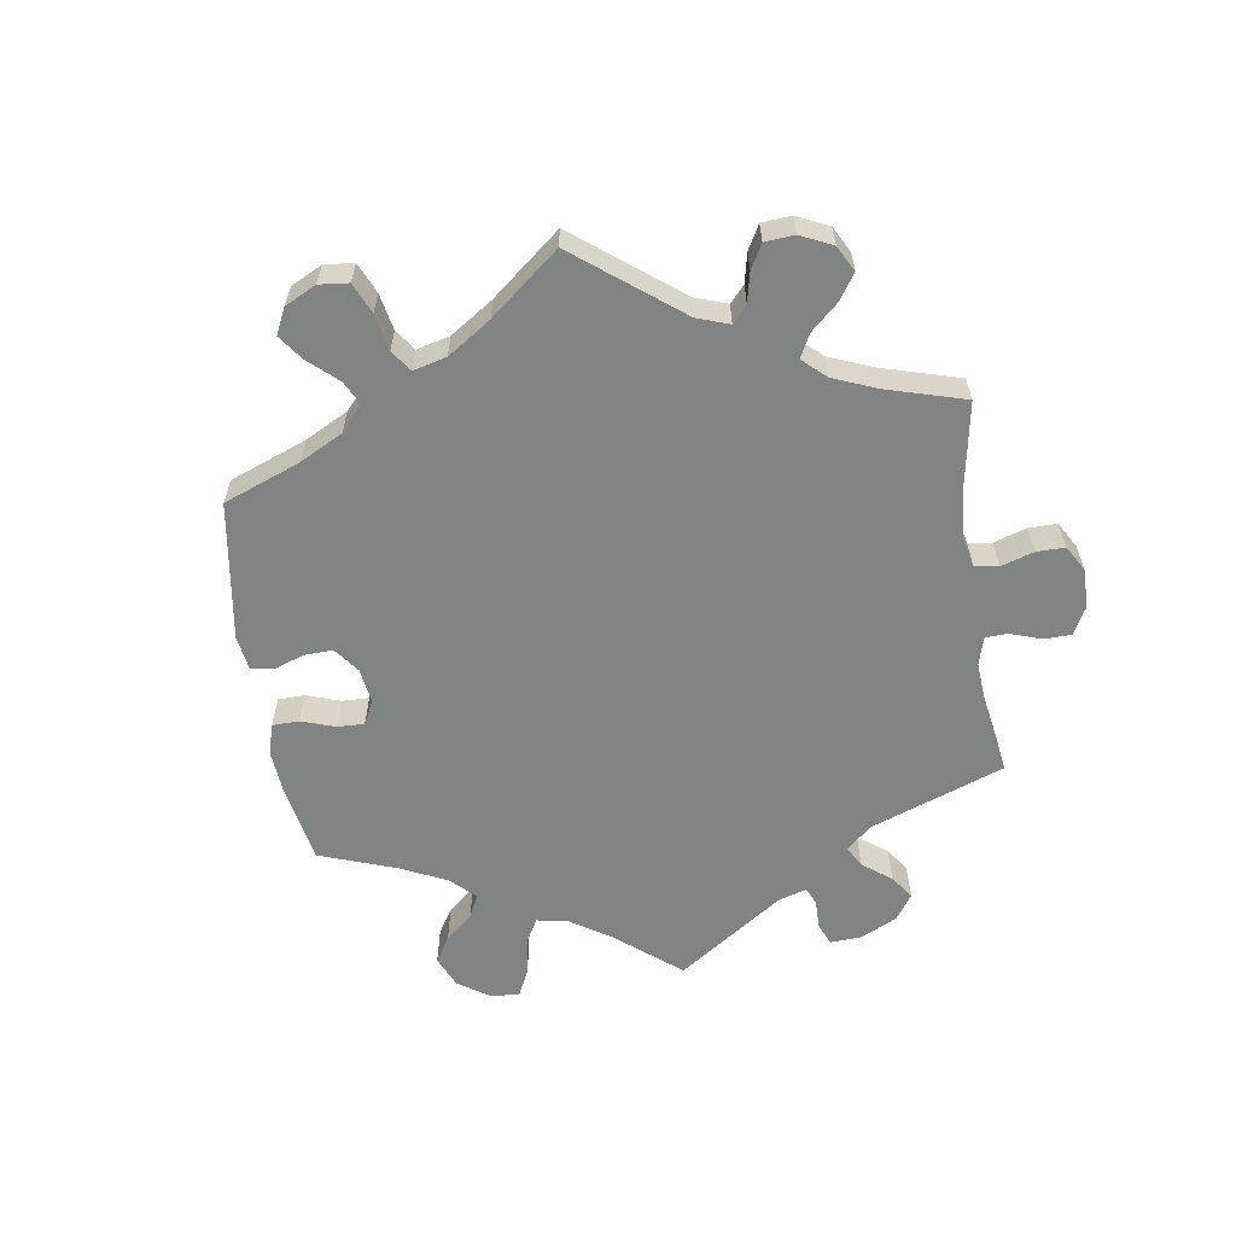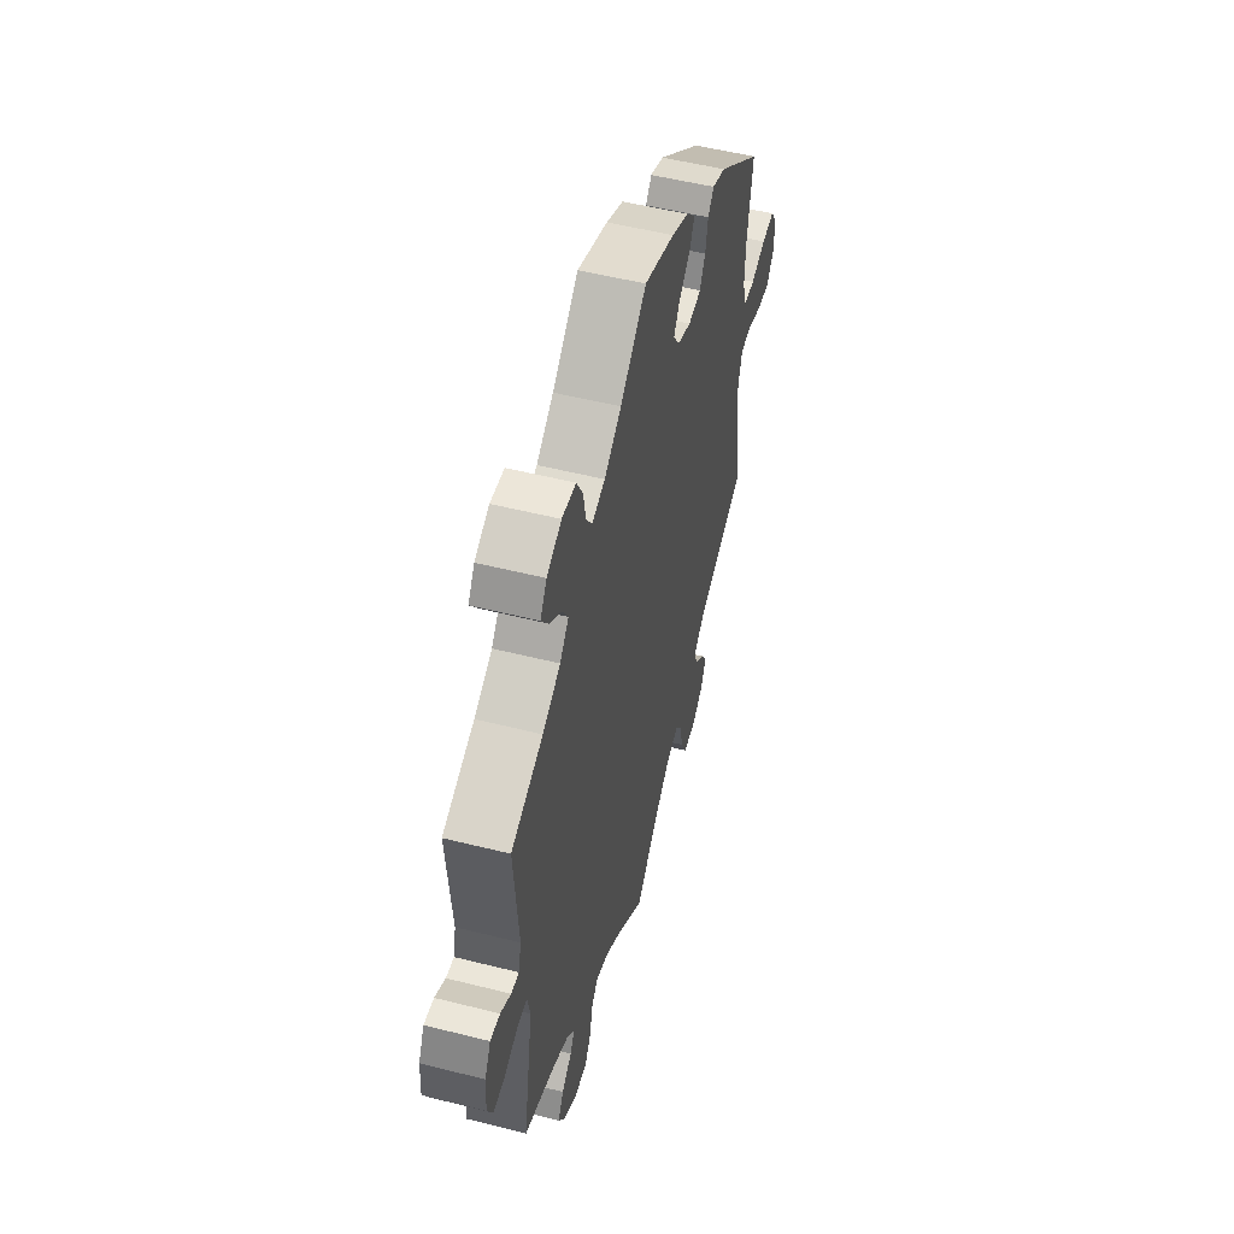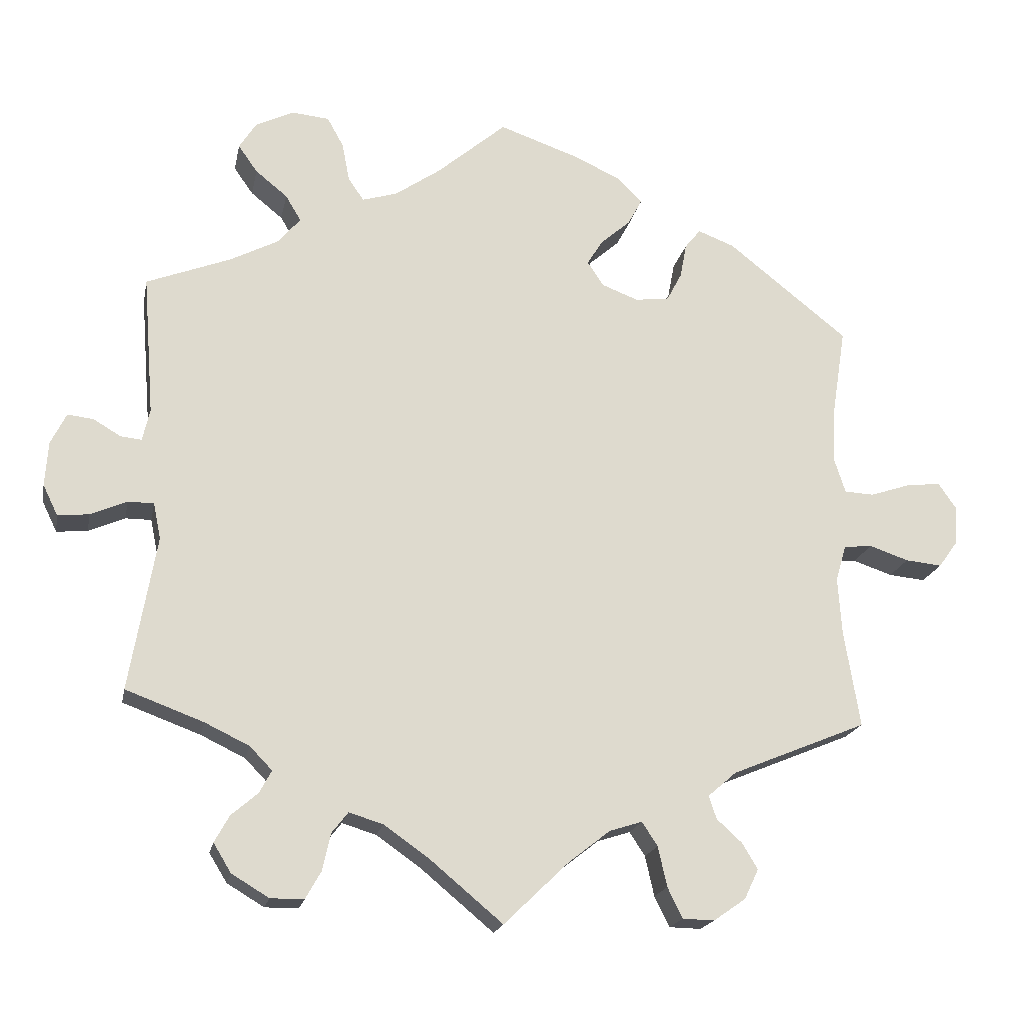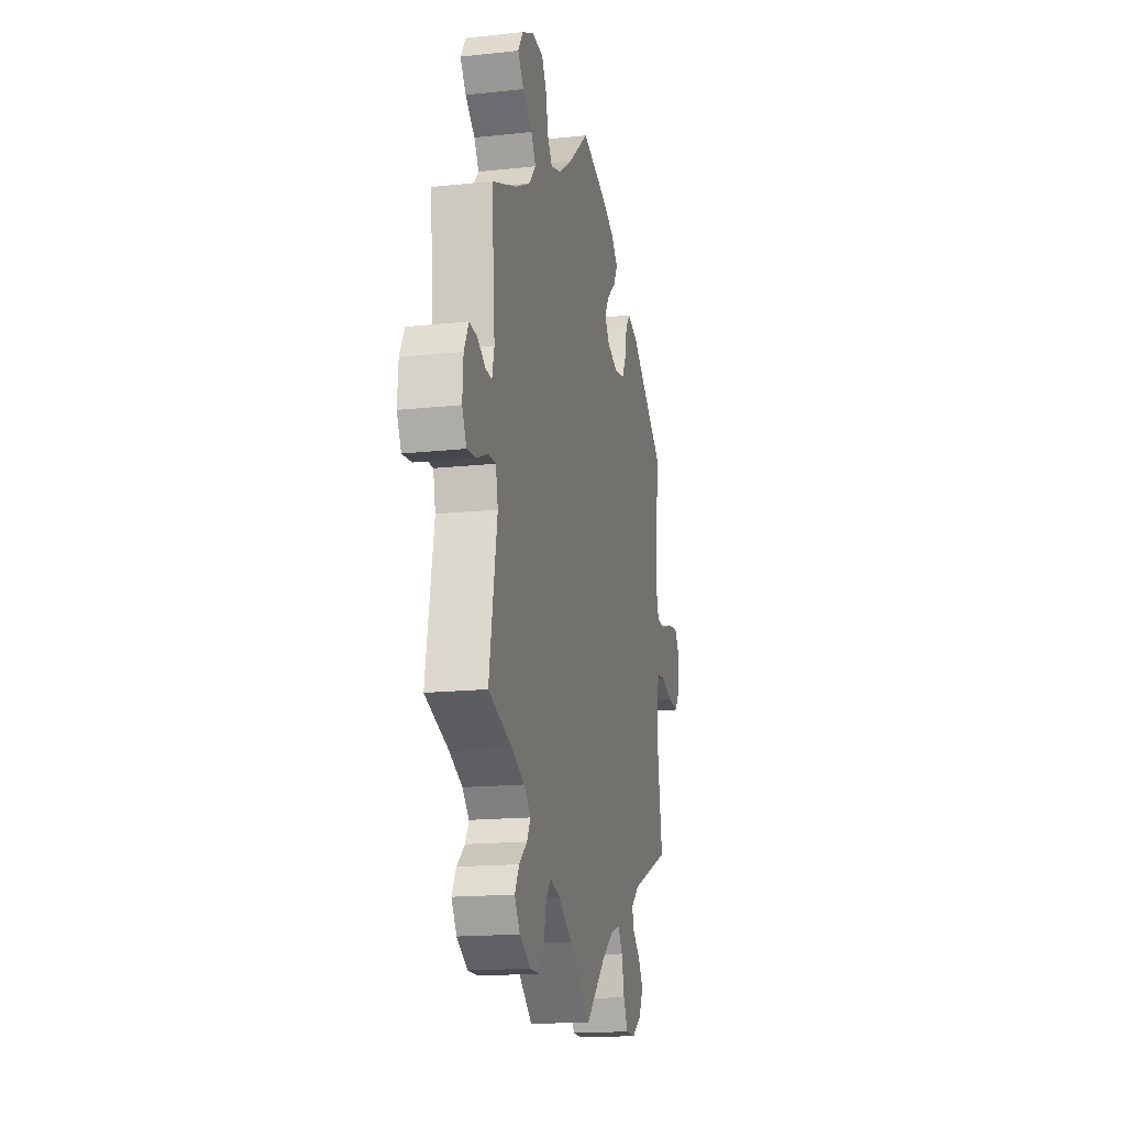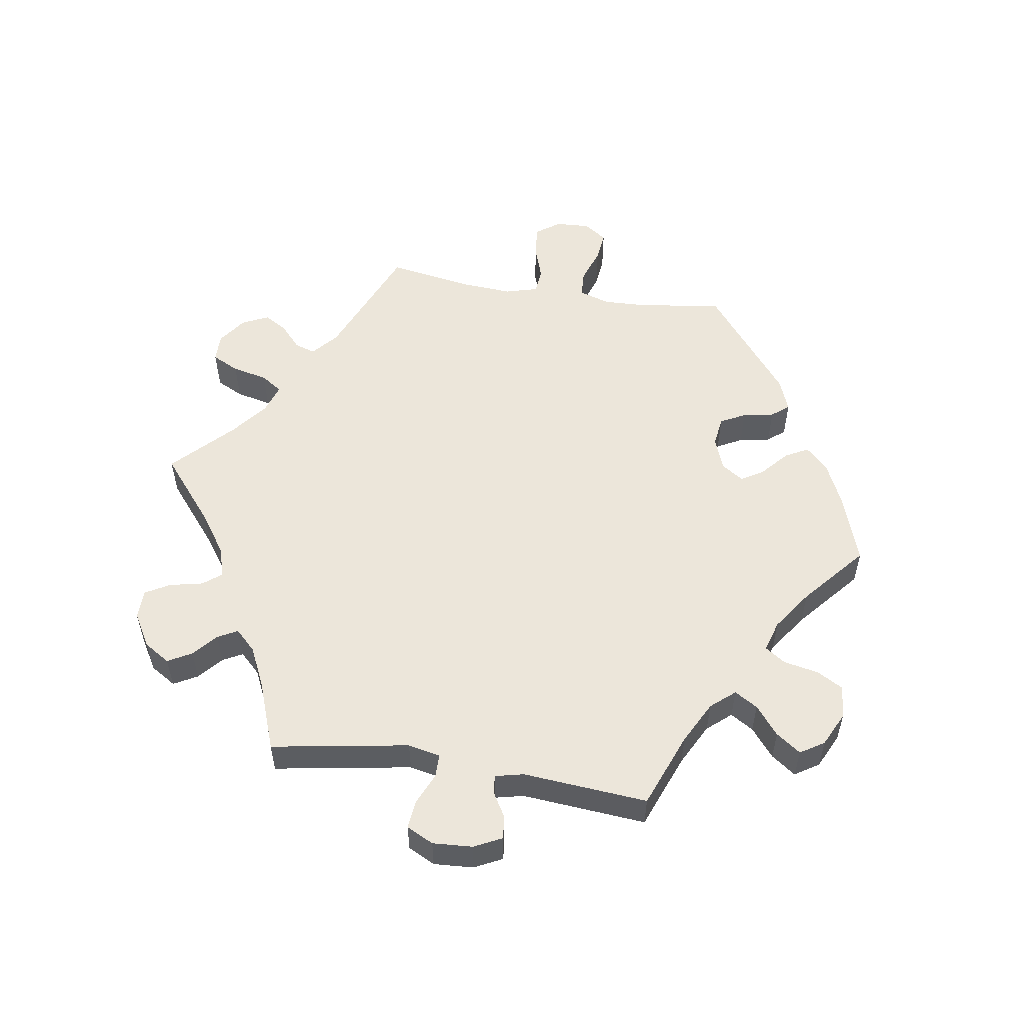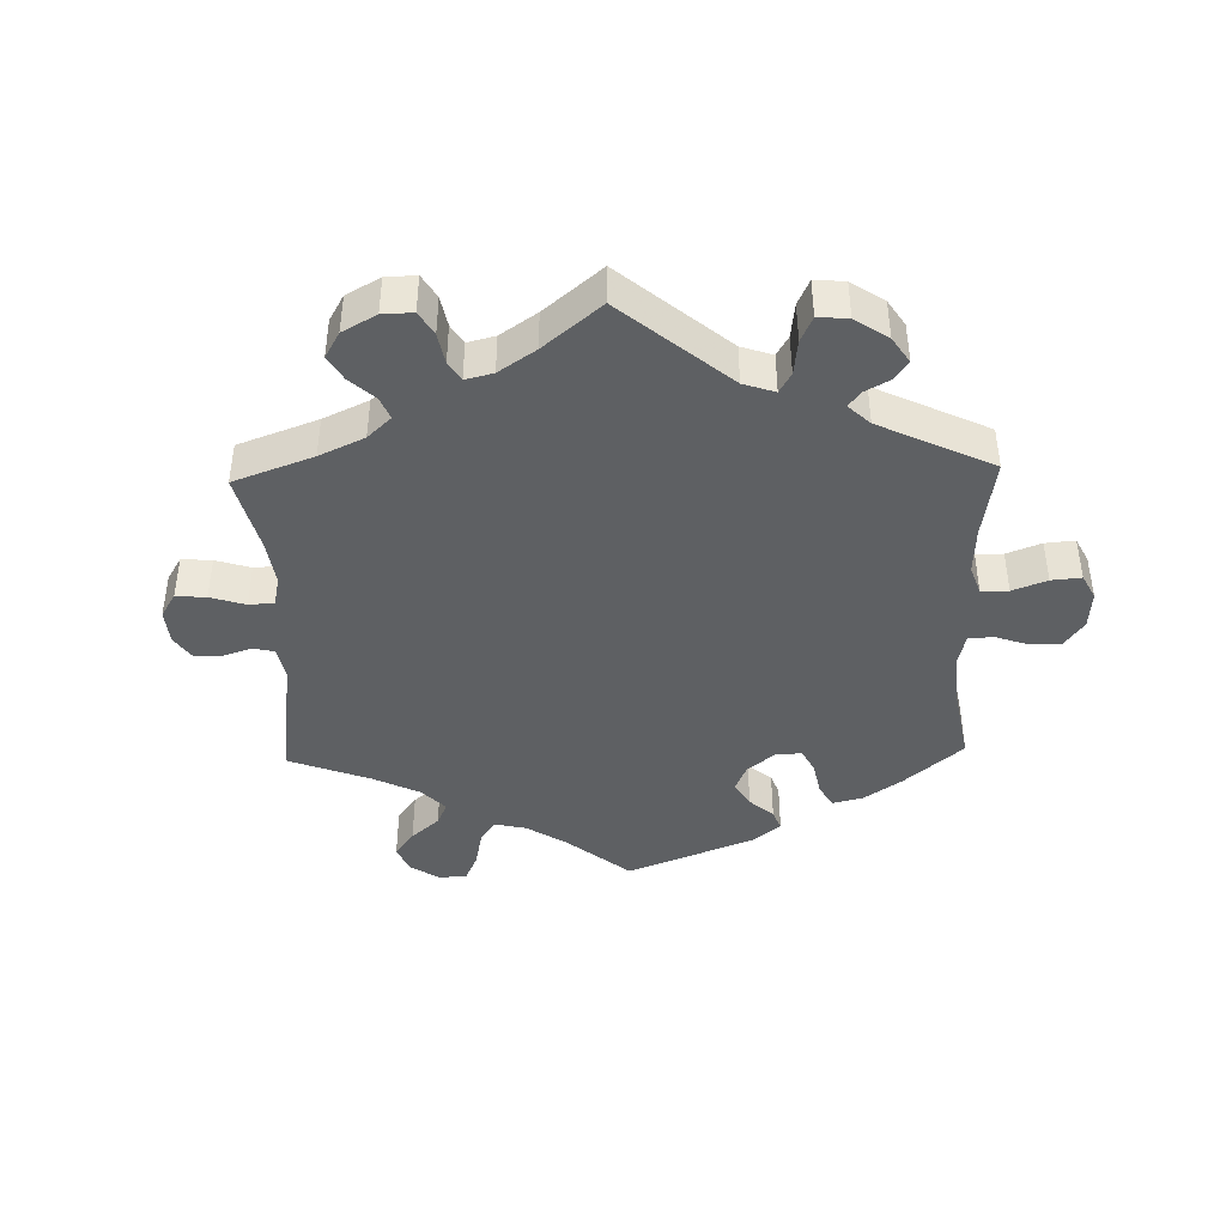
<metadata>
{"format":"obj","ext":"obj","renderer":"f3d","projection":"perspective","resolution":1024,"background":"white","views":[{"elev":-60.6,"azim":128.6,"up":"+Y"},{"elev":52.5,"azim":-74.8,"up":"+Z"},{"elev":-19.0,"azim":-11.0,"up":"+Z"},{"elev":-16.4,"azim":-77.5,"up":"+Z"},{"elev":54.3,"azim":-80.8,"up":"+Y"},{"elev":-42.3,"azim":-118.4,"up":"+Y"}]}
</metadata>
<code>
v 0.319 0.07 -0.364
v 0.281 0.07 -0.397
v 0.291 0.07 -0.428
v 0.325 0.07 -0.459
v 0.346 0.07 -0.494
v 0.327 0.07 -0.534
v 0.284 0.07 -0.564
v 0.241 0.07 -0.563
v 0.221 0.07 -0.522
v 0.209 0.07 -0.468
v 0.188 0.07 -0.436
v 0.144 0.07 -0.45
v 0.089 0.07 -0.493
v 0.001 0.07 -0.578
v -0.097 0.07 -0.496
v -0.158 0.07 -0.453
v -0.204 0.07 -0.439
v -0.226 0.07 -0.467
v -0.237 0.07 -0.517
v -0.258 0.07 -0.554
v -0.303 0.07 -0.554
v -0.353 0.07 -0.524
v -0.377 0.07 -0.485
v -0.357 0.07 -0.449
v -0.321 0.07 -0.418
v -0.305 0.07 -0.388
v -0.335 0.07 -0.357
v -0.395 0.07 -0.328
v -0.5 0.07 -0.289
v -0.464 0.07 -0.081
v -0.474 0.07 -0.032
v -0.509 0.07 -0.032
v -0.558 0.07 -0.053
v -0.6 0.07 -0.057
v -0.62 0.07 -0.016
v -0.616 0.07 0.044
v -0.595 0.07 0.086
v -0.56 0.07 0.082
v -0.523 0.07 0.06
v -0.495 0.07 0.057
v -0.485 0.07 0.1
v -0.5 0.07 0.289
v -0.386 0.07 0.333
v -0.322 0.07 0.366
v -0.291 0.07 0.402
v -0.312 0.07 0.437
v -0.355 0.07 0.472
v -0.381 0.07 0.509
v -0.358 0.07 0.545
v -0.306 0.07 0.57
v -0.256 0.07 0.565
v -0.234 0.07 0.525
v -0.224 0.07 0.473
v -0.203 0.07 0.442
v -0.156 0.07 0.456
v -0.095 0.07 0.498
v -0.001 0.07 0.578
v 0.108 0.07 0.54
v 0.17 0.07 0.511
v 0.203 0.07 0.477
v 0.184 0.07 0.442
v 0.144 0.07 0.407
v 0.123 0.07 0.373
v 0.145 0.07 0.34
v 0.194 0.07 0.321
v 0.24 0.07 0.327
v 0.26 0.07 0.365
v 0.269 0.07 0.412
v 0.29 0.07 0.438
v 0.339 0.07 0.419
v 0.501 0.07 0.29
v 0.482 0.07 0.169
v 0.479 0.07 0.097
v 0.494 0.07 0.05
v 0.534 0.07 0.048
v 0.588 0.07 0.066
v 0.634 0.07 0.071
v 0.658 0.07 0.036
v 0.655 0.07 -0.016
v 0.629 0.07 -0.052
v 0.58 0.07 -0.047
v 0.527 0.07 -0.029
v 0.489 0.07 -0.033
v 0.475 0.07 -0.082
v 0.48 0.07 -0.159
v 0.501 0.07 -0.289
v 0.319 0 -0.364
v 0.281 0 -0.397
v 0.291 0 -0.428
v 0.325 0 -0.459
v 0.346 0 -0.494
v 0.327 0 -0.534
v 0.284 0 -0.564
v 0.241 0 -0.563
v 0.221 0 -0.522
v 0.209 0 -0.468
v 0.188 0 -0.436
v 0.144 0 -0.45
v 0.089 0 -0.493
v 0.001 0 -0.578
v -0.097 0 -0.496
v -0.158 0 -0.453
v -0.204 0 -0.439
v -0.226 0 -0.467
v -0.237 0 -0.517
v -0.258 0 -0.554
v -0.303 0 -0.554
v -0.353 0 -0.524
v -0.377 0 -0.485
v -0.357 0 -0.449
v -0.321 0 -0.418
v -0.305 0 -0.388
v -0.335 0 -0.357
v -0.395 0 -0.328
v -0.5 0 -0.289
v -0.464 0 -0.081
v -0.474 0 -0.032
v -0.509 0 -0.032
v -0.558 0 -0.053
v -0.6 0 -0.057
v -0.62 0 -0.016
v -0.616 0 0.044
v -0.595 0 0.086
v -0.56 0 0.082
v -0.523 0 0.06
v -0.495 0 0.057
v -0.485 0 0.1
v -0.5 0 0.289
v -0.386 0 0.333
v -0.322 0 0.366
v -0.291 0 0.402
v -0.312 0 0.437
v -0.355 0 0.472
v -0.381 0 0.509
v -0.358 0 0.545
v -0.306 0 0.57
v -0.256 0 0.565
v -0.234 0 0.525
v -0.224 0 0.473
v -0.203 0 0.442
v -0.156 0 0.456
v -0.095 0 0.498
v -0.001 0 0.578
v 0.108 0 0.54
v 0.17 0 0.511
v 0.203 0 0.477
v 0.184 0 0.442
v 0.144 0 0.407
v 0.123 0 0.373
v 0.145 0 0.34
v 0.194 0 0.321
v 0.24 0 0.327
v 0.26 0 0.365
v 0.269 0 0.412
v 0.29 0 0.438
v 0.339 0 0.419
v 0.501 0 0.29
v 0.482 0 0.169
v 0.479 0 0.097
v 0.494 0 0.05
v 0.534 0 0.048
v 0.588 0 0.066
v 0.634 0 0.071
v 0.658 0 0.036
v 0.655 0 -0.016
v 0.629 0 -0.052
v 0.58 0 -0.047
v 0.527 0 -0.029
v 0.489 0 -0.033
v 0.475 0 -0.082
v 0.48 0 -0.159
v 0.501 0 -0.289
f 85 86 1
f 84 85 1 2
f 83 84 2
f 79 80 81 82
f 77 78 79 82
f 75 76 77 82
f 74 75 82 83
f 73 74 83 2
f 69 70 71 72
f 67 68 69 72
f 66 67 72 73
f 65 66 73 2
f 59 60 61 62
f 59 62 63
f 56 57 58 59
f 55 56 59 63
f 54 55 63 64
f 50 51 52 53
f 50 53 54
f 49 50 54
f 46 47 48 49
f 45 46 49 54
f 44 45 54 64
f 41 42 43
f 40 41 43 44
f 36 37 38 39
f 36 39 40
f 35 36 40
f 32 33 34 35
f 31 32 35 40
f 28 29 30
f 27 28 30 31
f 26 27 31 40
f 22 23 24 25
f 22 25 26
f 21 22 26
f 18 19 20 21
f 17 18 21 26
f 16 17 26 40
f 13 14 15
f 12 13 15 16
f 11 12 16 40
f 7 8 9 10
f 7 10 11
f 6 7 11
f 3 4 5 6
f 3 6 11 40
f 44 64 65 2
f 2 3 40 44
f 87 172 171
f 88 87 171 170
f 88 170 169
f 168 167 166 165
f 168 165 164 163
f 168 163 162 161
f 169 168 161 160
f 88 169 160 159
f 158 157 156 155
f 158 155 154 153
f 159 158 153 152
f 88 159 152 151
f 148 147 146 145
f 149 148 145
f 145 144 143 142
f 149 145 142 141
f 150 149 141 140
f 139 138 137 136
f 140 139 136
f 140 136 135
f 135 134 133 132
f 140 135 132 131
f 150 140 131 130
f 129 128 127
f 130 129 127 126
f 125 124 123 122
f 126 125 122
f 126 122 121
f 121 120 119 118
f 126 121 118 117
f 116 115 114
f 117 116 114 113
f 126 117 113 112
f 111 110 109 108
f 112 111 108
f 112 108 107
f 107 106 105 104
f 112 107 104 103
f 126 112 103 102
f 101 100 99
f 102 101 99 98
f 126 102 98 97
f 96 95 94 93
f 97 96 93
f 97 93 92
f 92 91 90 89
f 126 97 92 89
f 88 151 150 130
f 130 126 89 88
f 1 87 88 2
f 2 88 89 3
f 3 89 90 4
f 4 90 91 5
f 5 91 92 6
f 6 92 93 7
f 7 93 94 8
f 8 94 95 9
f 9 95 96 10
f 10 96 97 11
f 11 97 98 12
f 12 98 99 13
f 13 99 100 14
f 14 100 101 15
f 15 101 102 16
f 16 102 103 17
f 17 103 104 18
f 18 104 105 19
f 19 105 106 20
f 20 106 107 21
f 21 107 108 22
f 22 108 109 23
f 23 109 110 24
f 24 110 111 25
f 25 111 112 26
f 26 112 113 27
f 27 113 114 28
f 28 114 115 29
f 29 115 116 30
f 30 116 117 31
f 31 117 118 32
f 32 118 119 33
f 33 119 120 34
f 34 120 121 35
f 35 121 122 36
f 36 122 123 37
f 37 123 124 38
f 38 124 125 39
f 39 125 126 40
f 40 126 127 41
f 41 127 128 42
f 42 128 129 43
f 43 129 130 44
f 44 130 131 45
f 45 131 132 46
f 46 132 133 47
f 47 133 134 48
f 48 134 135 49
f 49 135 136 50
f 50 136 137 51
f 51 137 138 52
f 52 138 139 53
f 53 139 140 54
f 54 140 141 55
f 55 141 142 56
f 56 142 143 57
f 57 143 144 58
f 58 144 145 59
f 59 145 146 60
f 60 146 147 61
f 61 147 148 62
f 62 148 149 63
f 63 149 150 64
f 64 150 151 65
f 65 151 152 66
f 66 152 153 67
f 67 153 154 68
f 68 154 155 69
f 69 155 156 70
f 70 156 157 71
f 71 157 158 72
f 72 158 159 73
f 73 159 160 74
f 74 160 161 75
f 75 161 162 76
f 76 162 163 77
f 77 163 164 78
f 78 164 165 79
f 79 165 166 80
f 80 166 167 81
f 81 167 168 82
f 82 168 169 83
f 83 169 170 84
f 84 170 171 85
f 85 171 172 86
f 86 172 87 1

</code>
